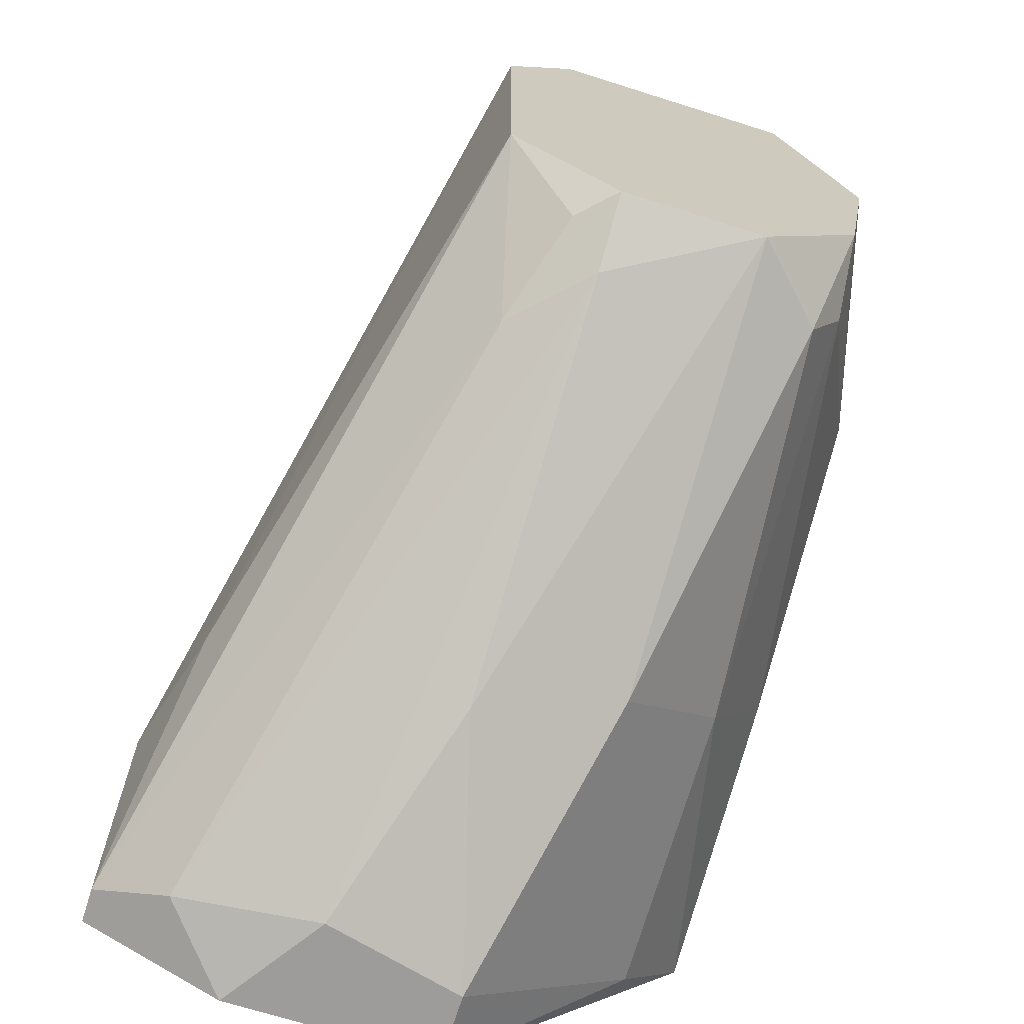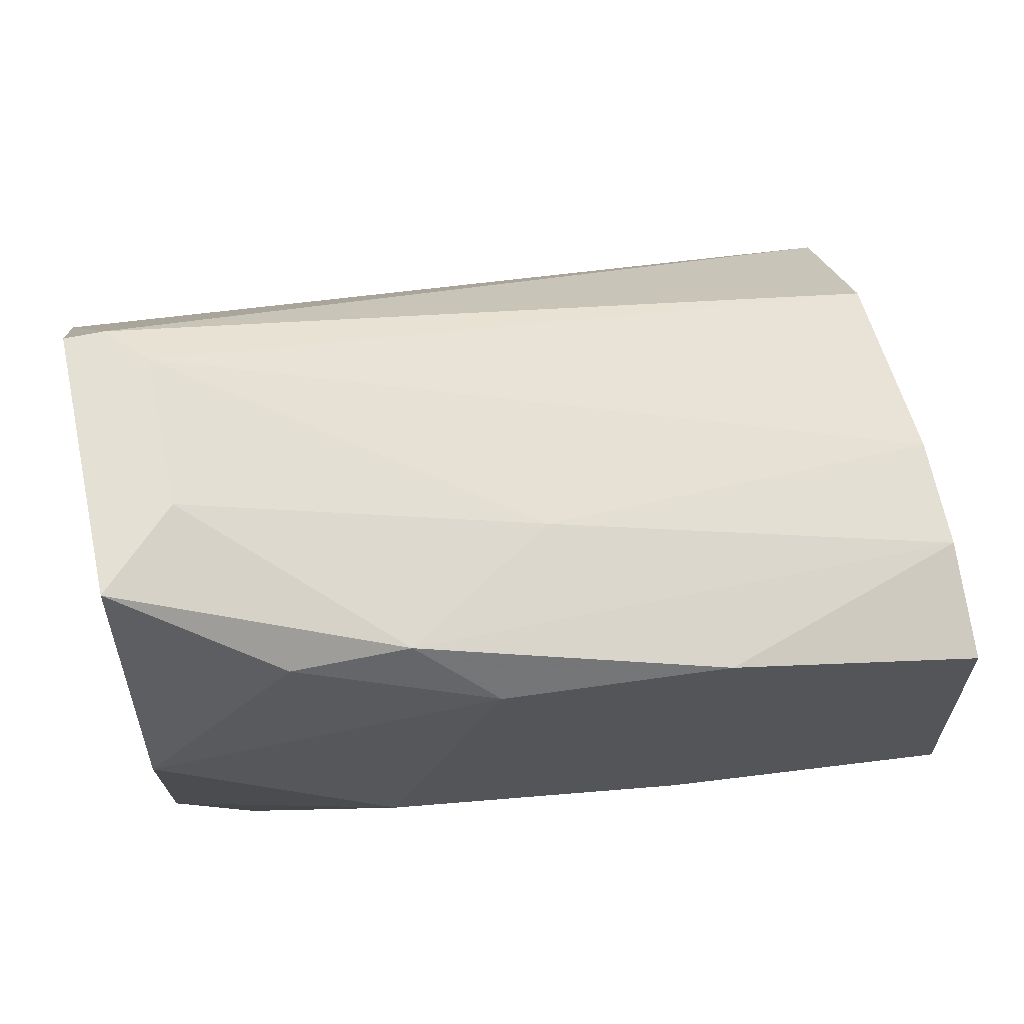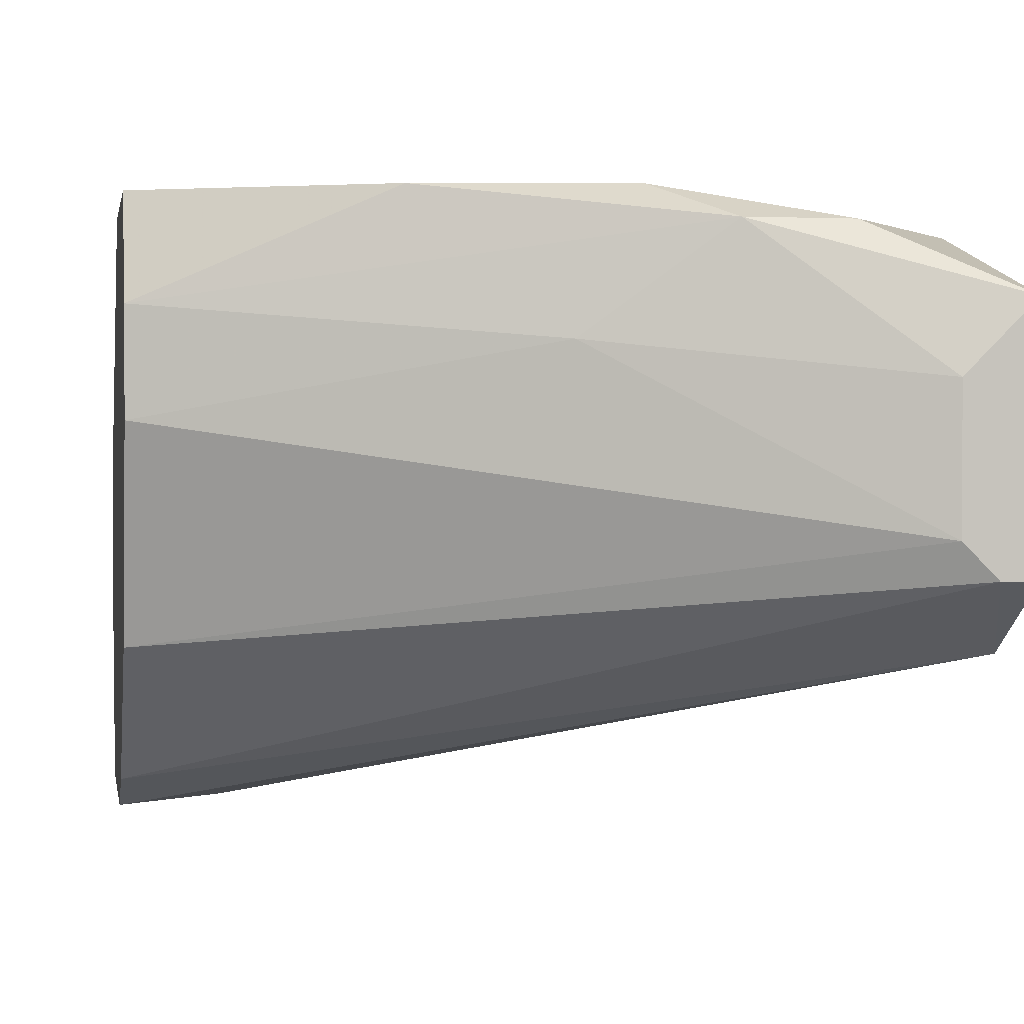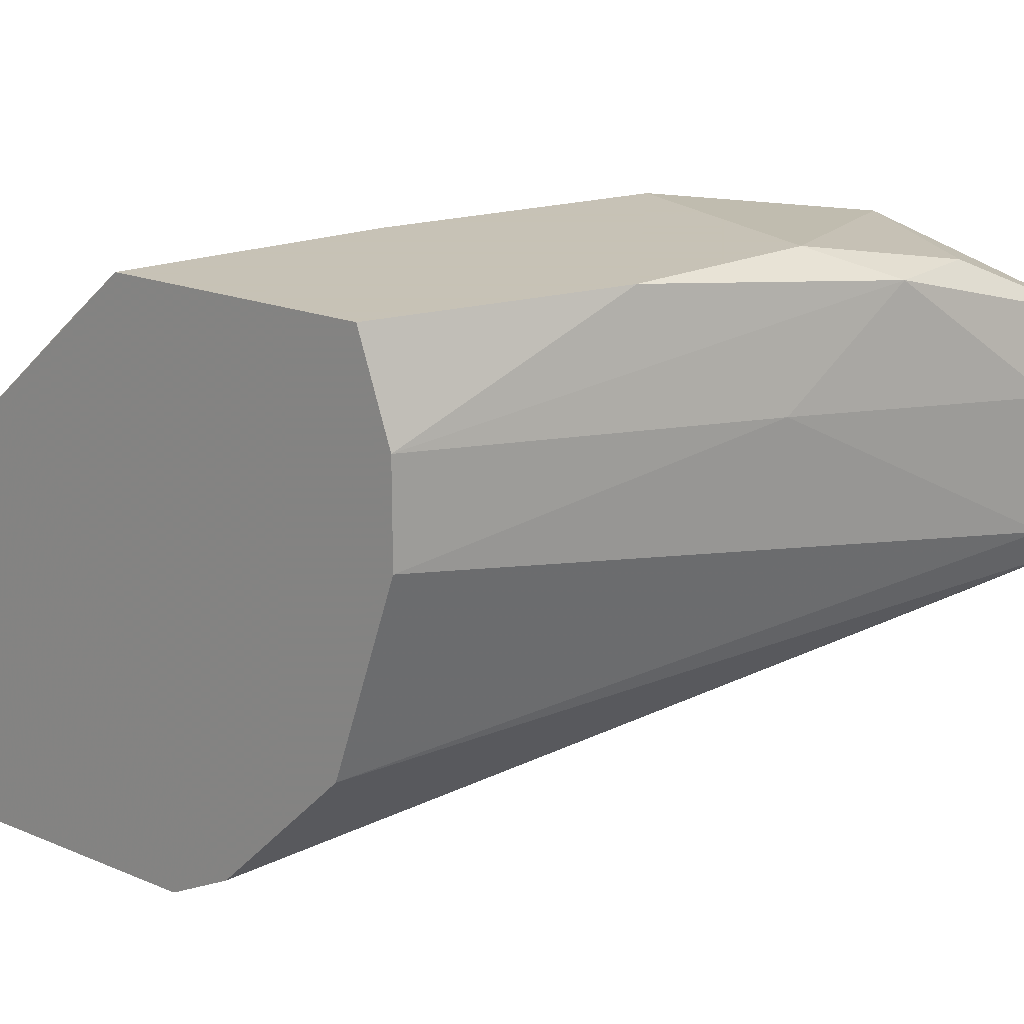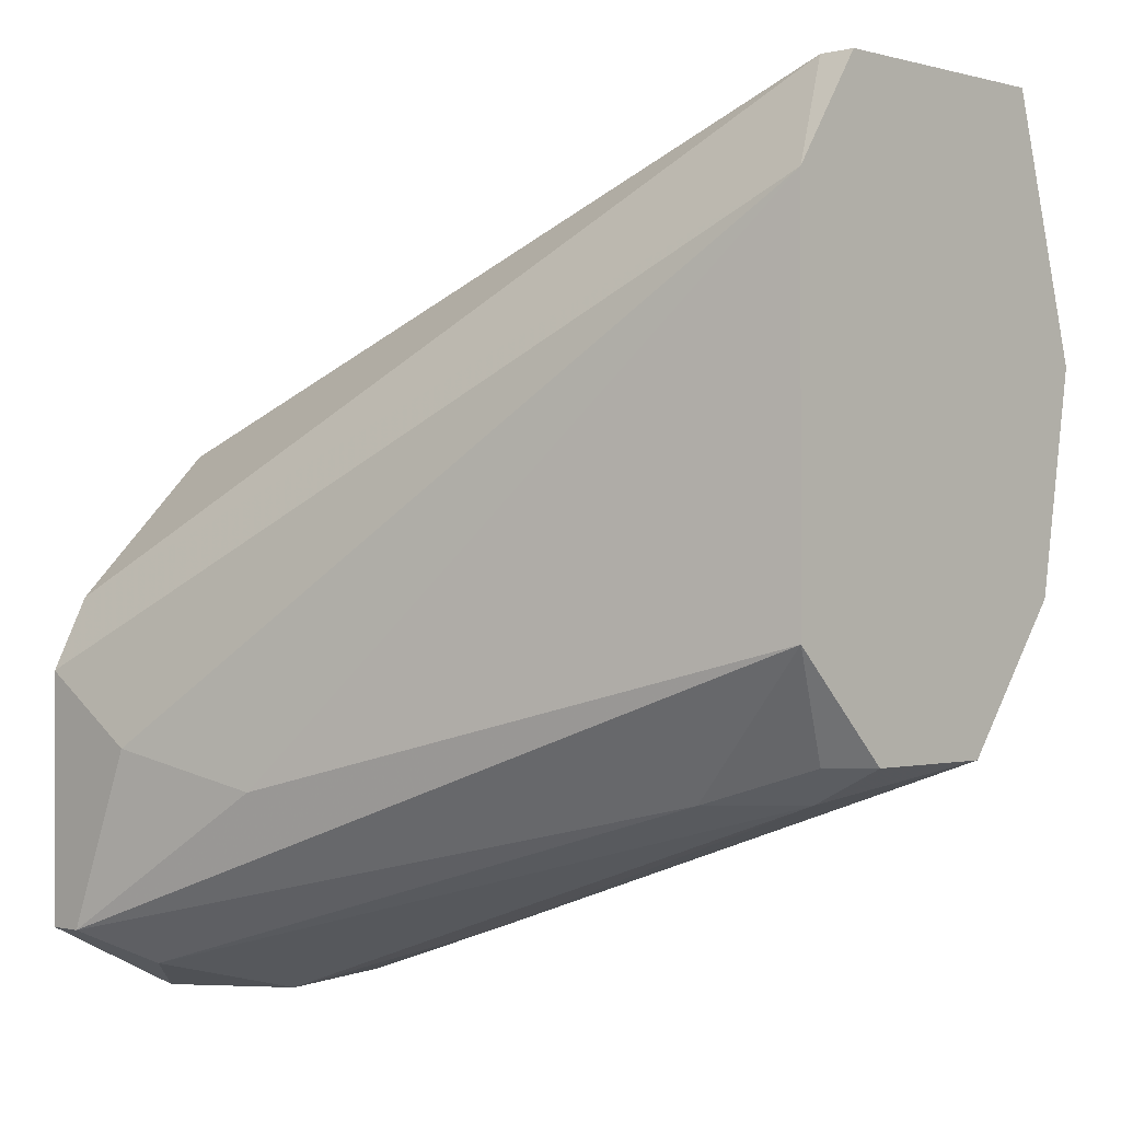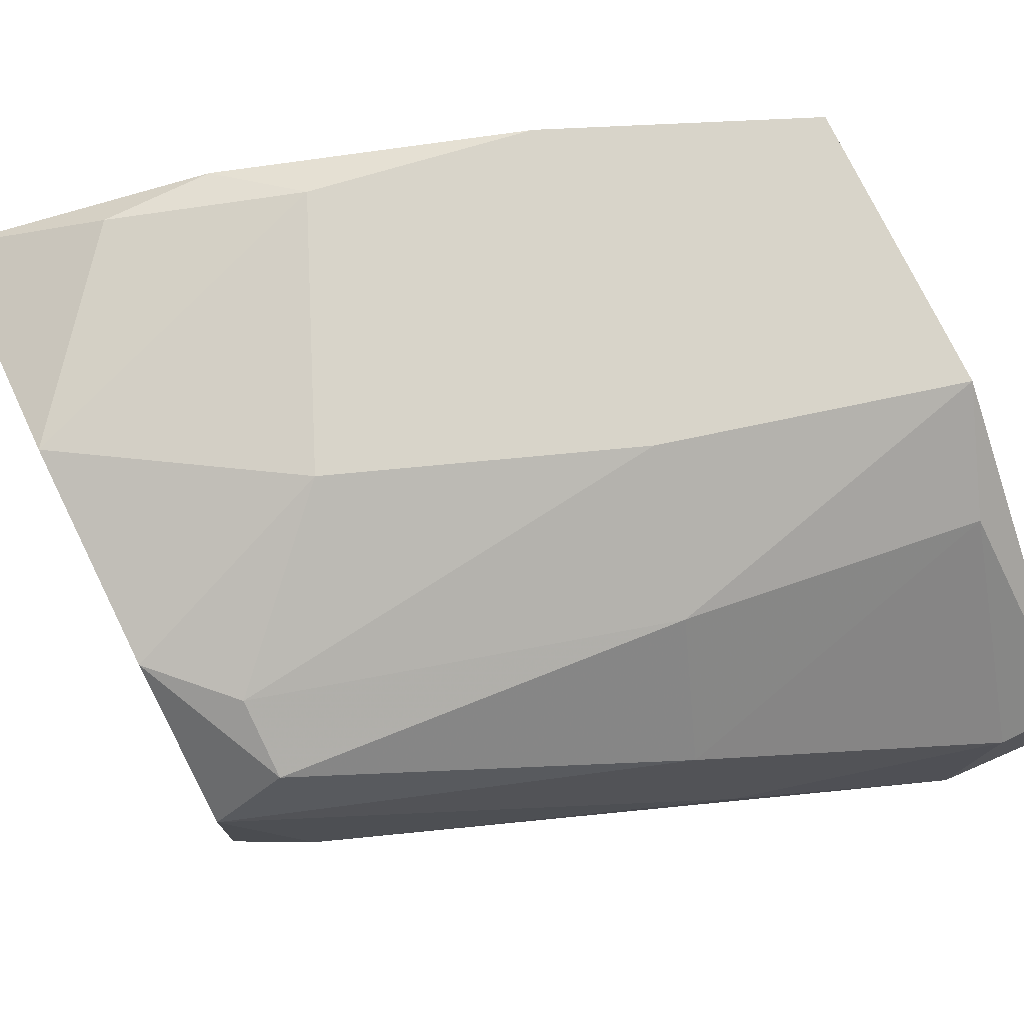
<metadata>
{"format":"obj","ext":"obj","renderer":"f3d","projection":"perspective","resolution":1024,"background":"white","views":[{"elev":-70.1,"azim":-107.5,"up":"+Y"},{"elev":65.6,"azim":-11.6,"up":"+Y"},{"elev":1.2,"azim":169.9,"up":"+Z"},{"elev":19.1,"azim":127.9,"up":"+Z"},{"elev":-0.4,"azim":-136.2,"up":"+Y"},{"elev":75.4,"azim":-25.9,"up":"+Z"}]}
</metadata>
<code>
v -0.04481 -0.007493 -0.02958
v -0.04481 -0.004644 -0.01533
v -0.05241 -0.007493 -0.02198
v -0.05241 -0.003696 -0.01533
v -0.04386 -0.007493 -0.02958
v -0.04386 0.005799 -0.01344
v -0.04386 0.006749 -0.01628
v -0.04386 0.006749 -0.01913
v -0.04386 0.001053 -0.02863
v -0.04386 -0.001796 -0.01344
v -0.04386 -0.009394 -0.02008
v -0.04386 -0.009394 -0.02578
v -0.04386 0.00485 -0.02483
v -0.04386 -0.000845 -0.02958
v -0.06285 0.0134 -0.02198
v -0.06285 0.0134 -0.01818
v -0.06285 -0.003696 -0.02198
v -0.06285 -0.002746 -0.01628
v -0.06285 -0.000845 -0.01533
v -0.06475 0.0134 -0.01628
v -0.06475 0.0134 -0.02293
v -0.06475 0.000103 -0.02483
v -0.06475 0.01055 -0.02483
v -0.06475 0.006749 -0.01439
v -0.06475 0.001053 -0.01533
v -0.06475 -0.002746 -0.02198
v -0.06475 -0.002746 -0.01818
v -0.0581 0.0115 -0.01439
v -0.0638 0.0134 -0.02293
v -0.0638 -0.002746 -0.02293
v -0.05051 0.008648 -0.01344
v -0.05051 -0.003696 -0.02863
v -0.04576 -0.009394 -0.02008
v -0.04576 -0.008444 -0.02768
v -0.06095 0.0115 -0.01439
v -0.06095 -0.003696 -0.02388
v -0.05336 -0.006545 -0.01818
v -0.0562 0.009598 -0.01344
v -0.05431 0.01055 -0.01723
v -0.05905 0.002947 -0.01344
v -0.05146 0.000103 -0.01344
v -0.04671 -0.002746 -0.02958
v -0.04671 -0.009394 -0.02388
f 19 4 41
f 21 26 25
f 11 14 8
f 11 8 10
f 21 25 20
f 30 26 22
f 26 21 22
f 8 14 13
f 10 31 40
f 22 21 23
f 31 10 6
f 10 8 6
f 14 1 42
f 23 14 42
f 21 20 15
f 8 13 15
f 20 25 24
f 25 40 24
f 13 14 9
f 14 23 9
f 25 26 27
f 18 25 27
f 37 18 27
f 11 10 2
f 14 11 12
f 11 43 12
f 40 31 38
f 24 40 38
f 31 28 38
f 1 12 34
f 12 43 34
f 31 6 7
f 6 8 7
f 28 31 7
f 23 21 29
f 21 15 29
f 15 13 29
f 13 9 29
f 9 23 29
f 20 24 35
f 28 20 35
f 24 38 35
f 38 28 35
f 43 11 33
f 11 2 33
f 2 37 33
f 8 15 39
f 7 8 39
f 28 7 39
f 27 26 17
f 34 43 17
f 18 37 4
f 2 10 4
f 37 2 4
f 25 18 19
f 40 25 19
f 18 4 19
f 37 27 3
f 43 33 3
f 33 37 3
f 27 17 3
f 17 43 3
f 1 22 32
f 22 23 32
f 42 1 32
f 23 42 32
f 1 14 5
f 14 12 5
f 12 1 5
f 15 20 16
f 20 28 16
f 39 15 16
f 28 39 16
f 26 30 36
f 30 22 36
f 22 1 36
f 1 34 36
f 17 26 36
f 34 17 36
f 10 40 41
f 4 10 41
f 40 19 41

</code>
